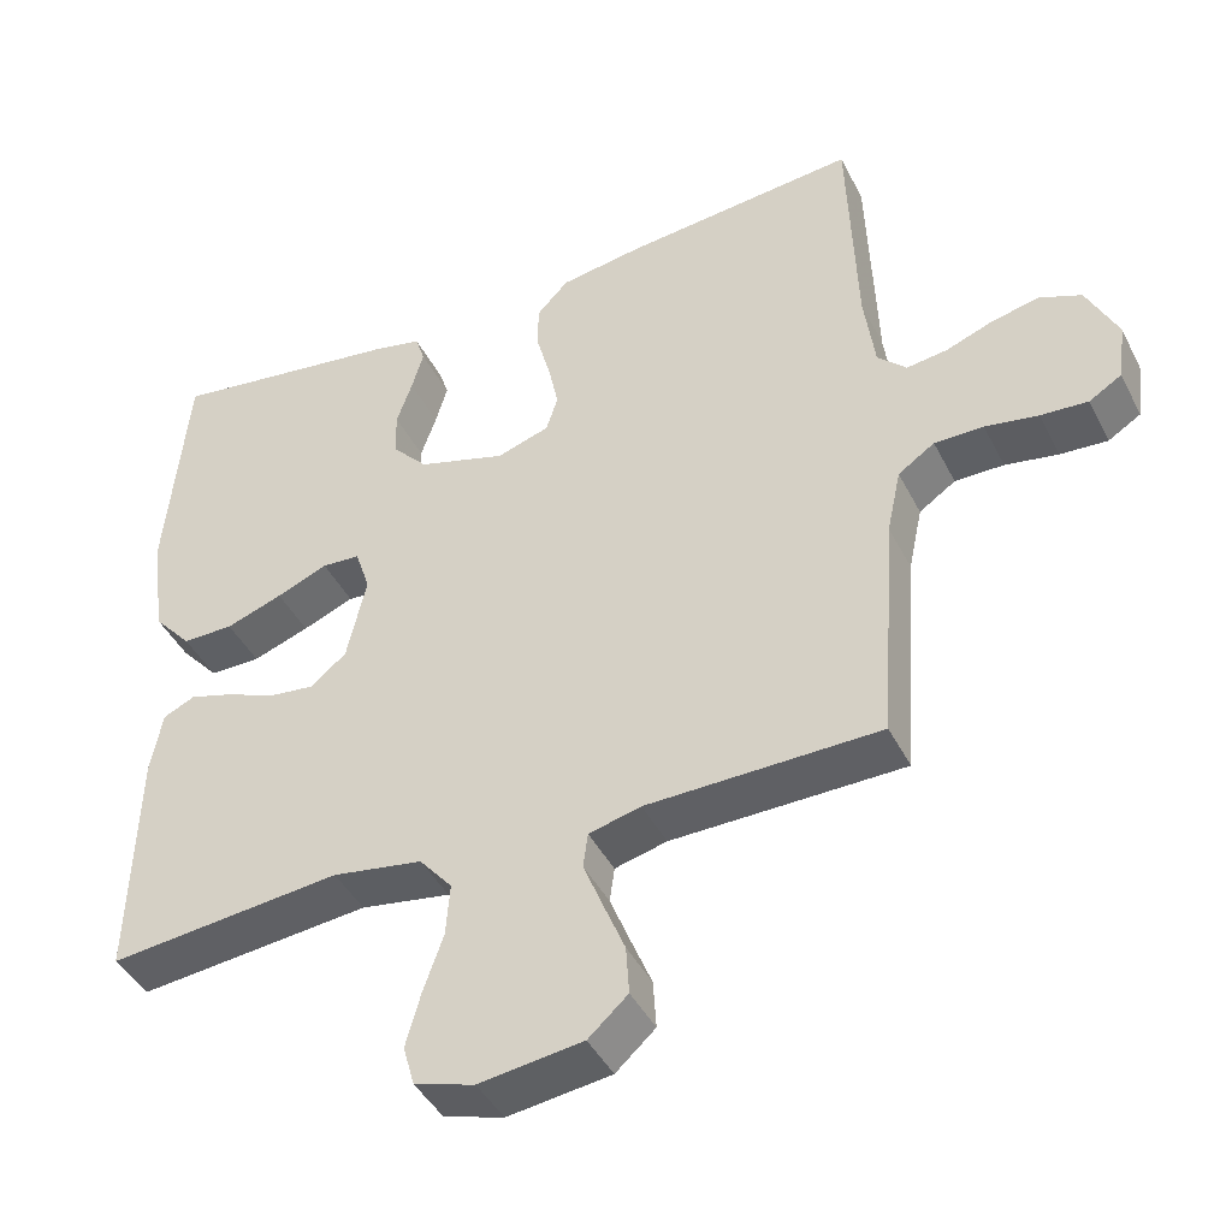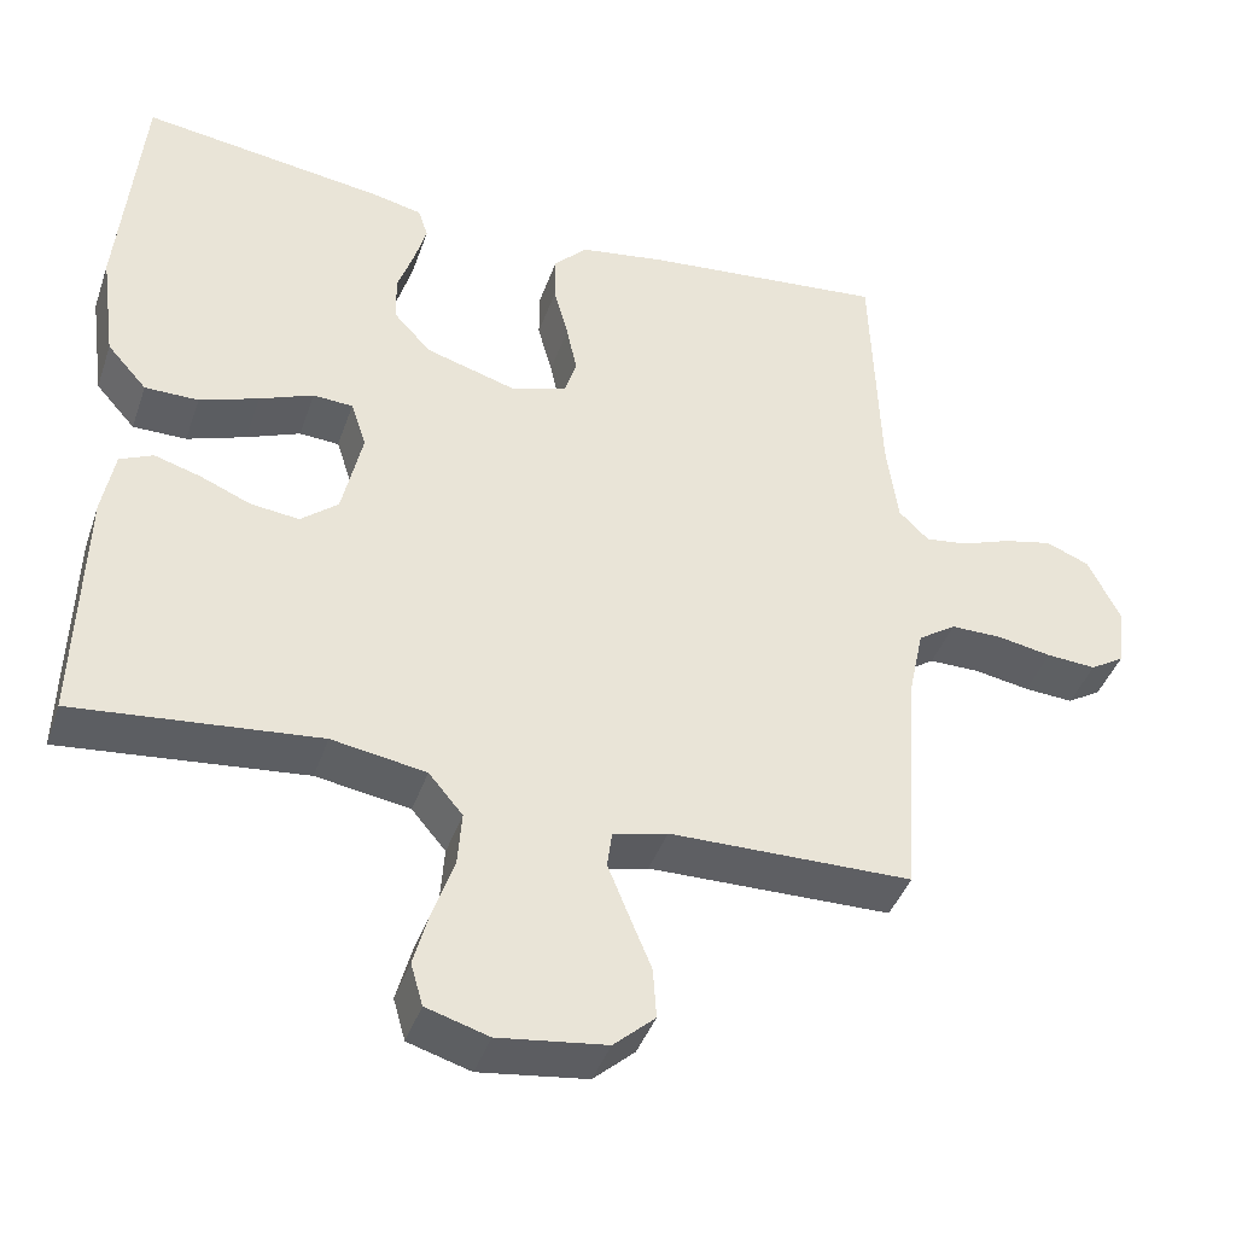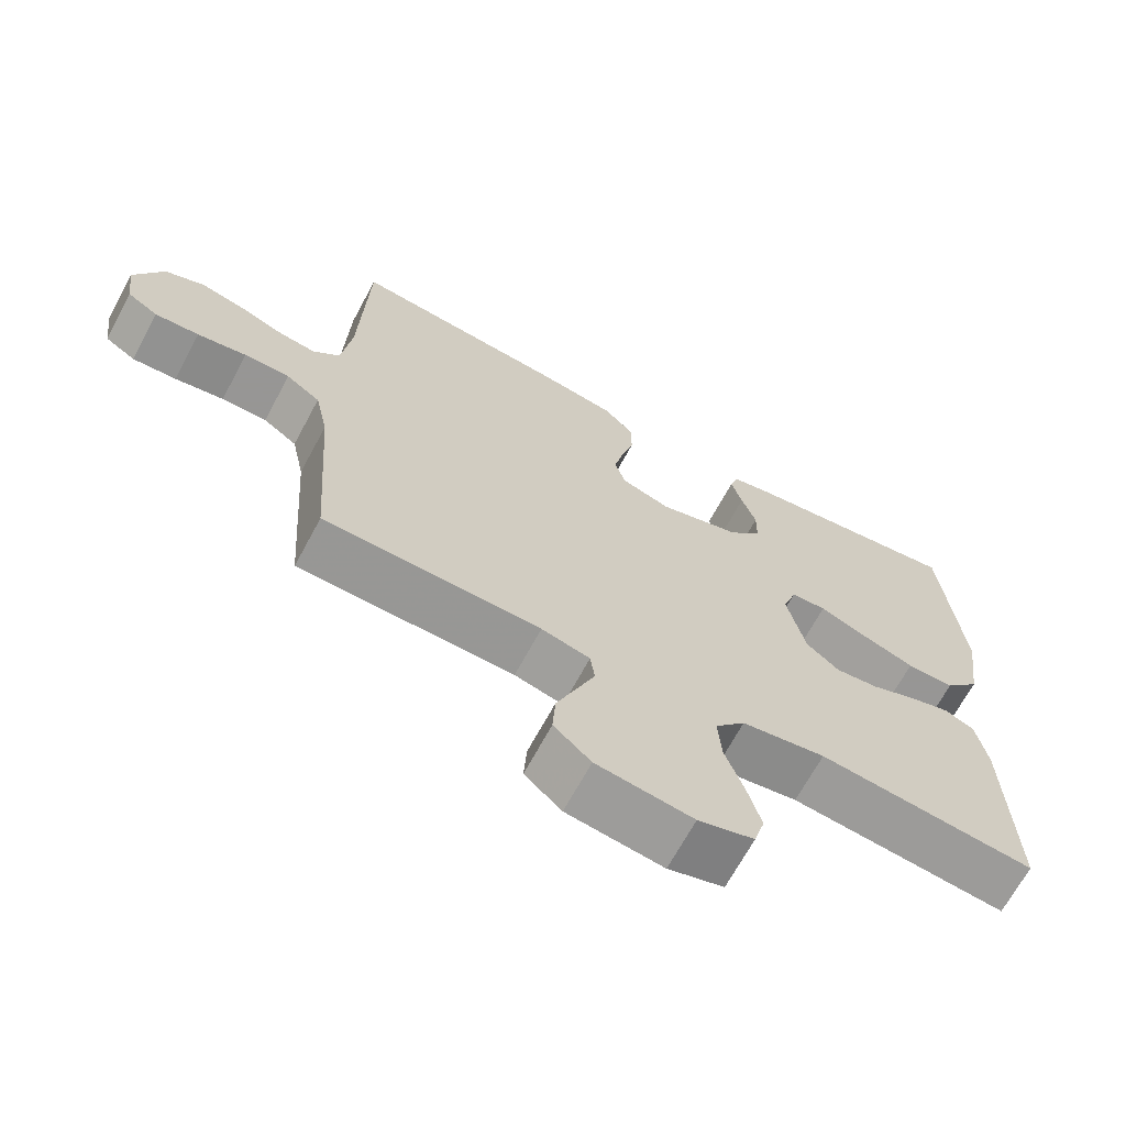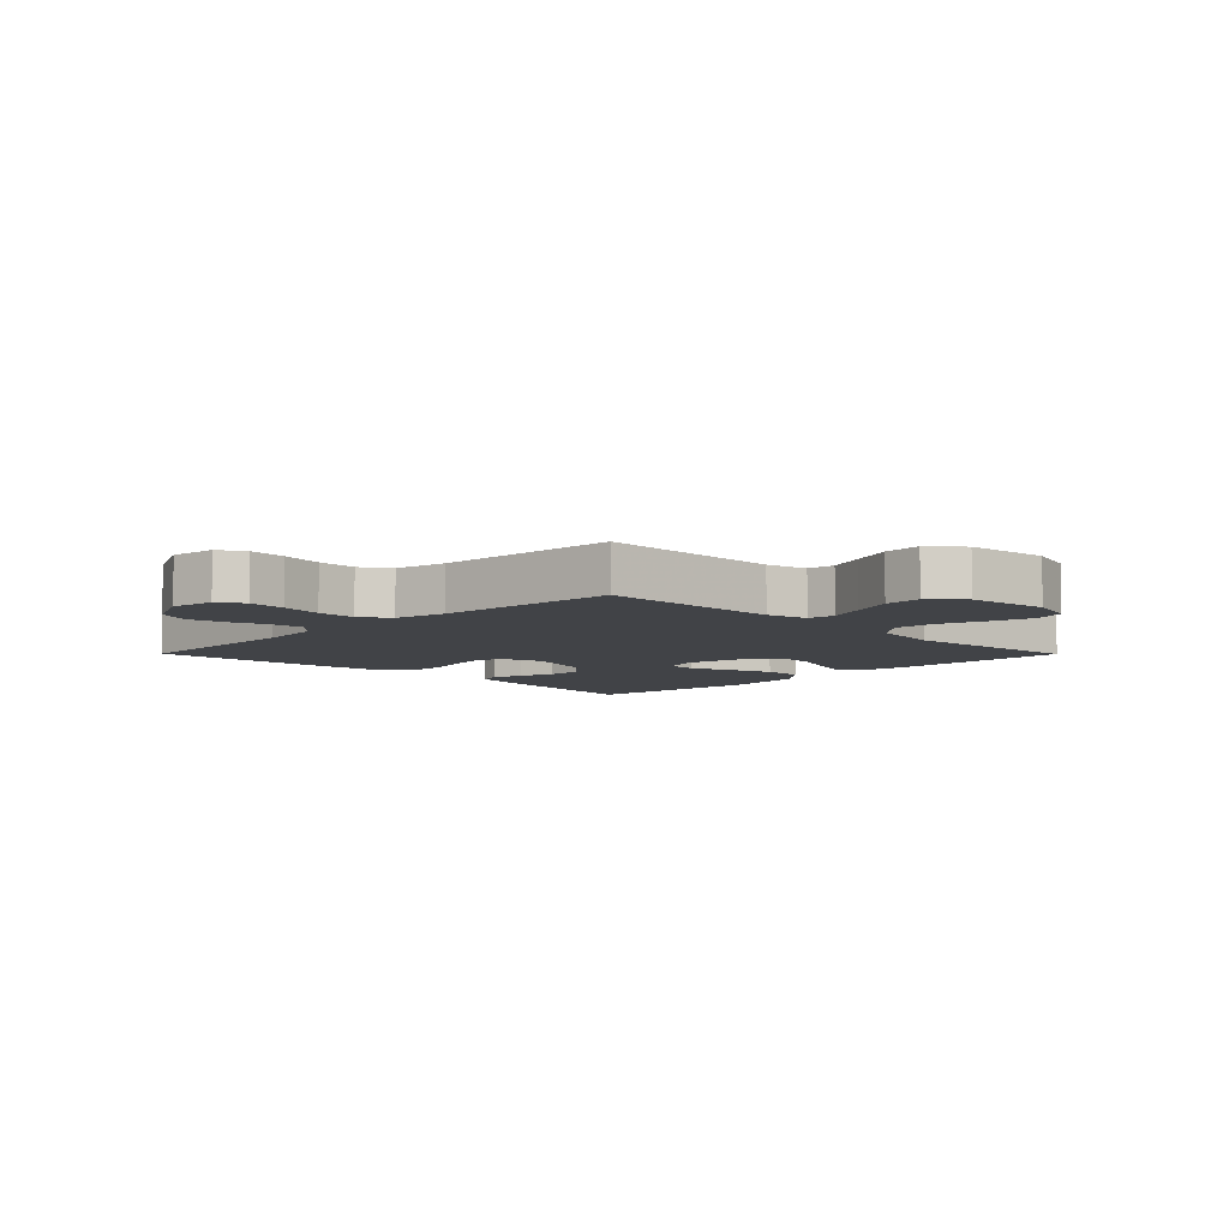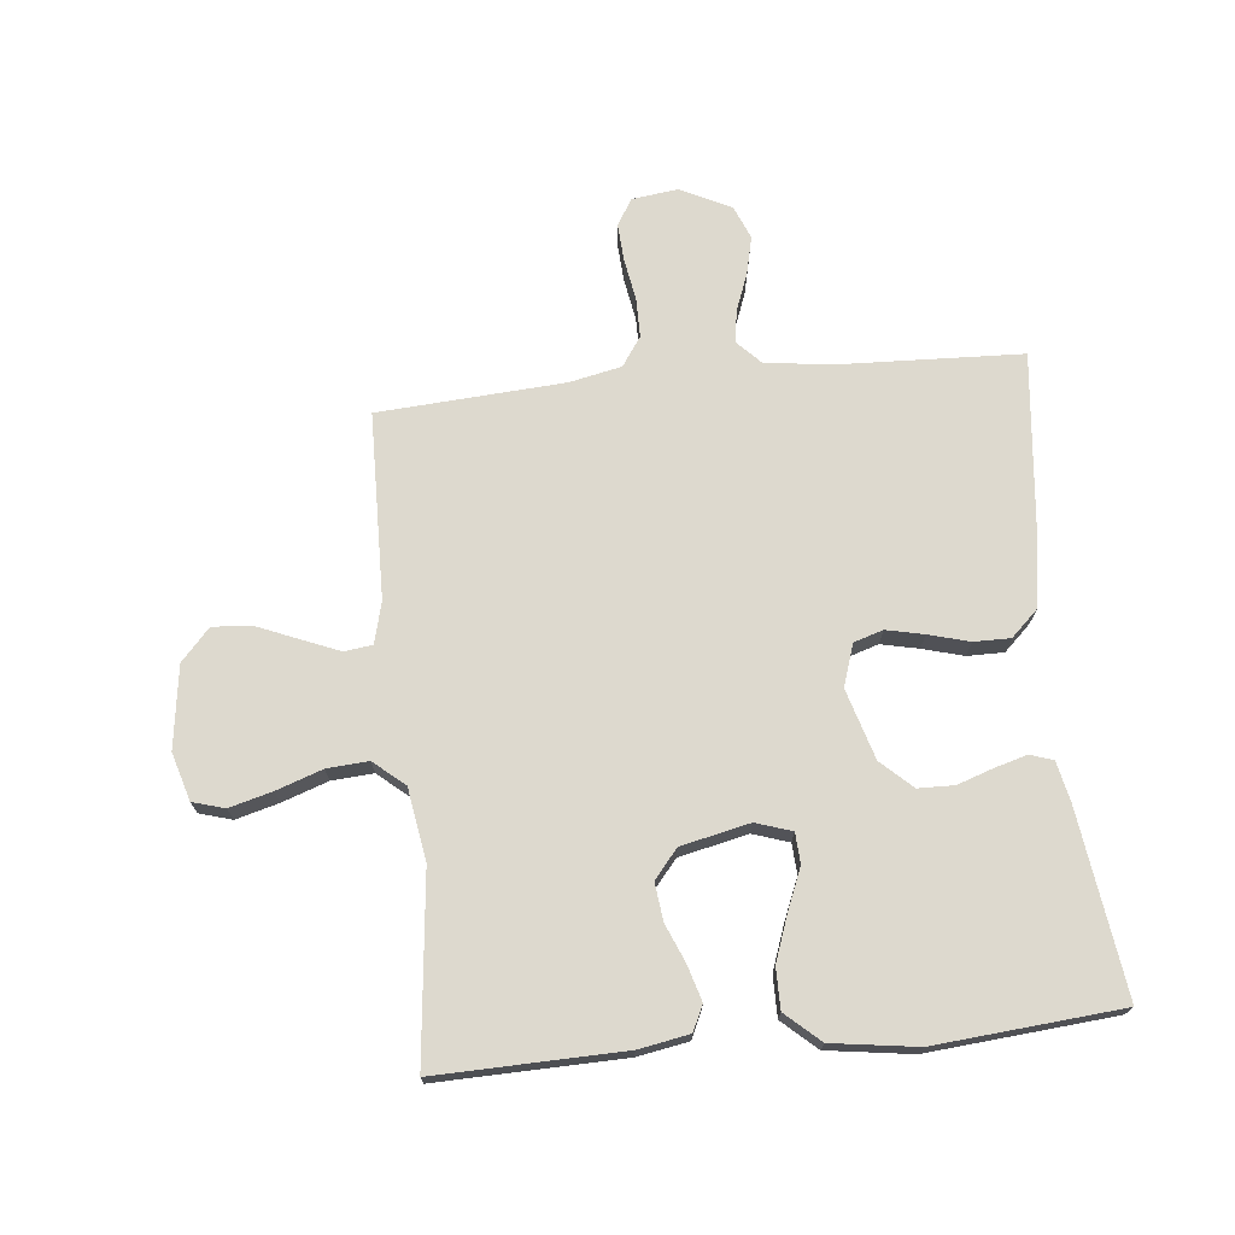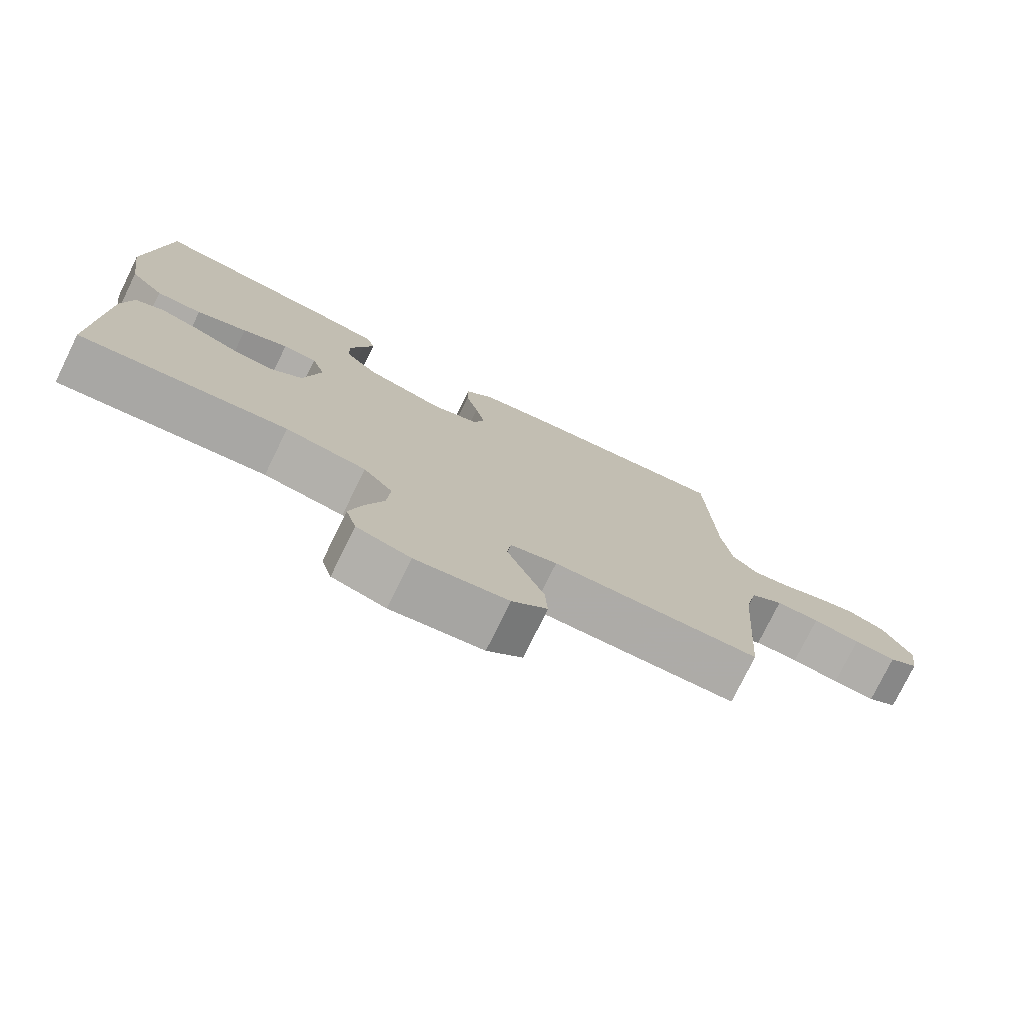
<metadata>
{"format":"obj","ext":"obj","renderer":"f3d","projection":"perspective","resolution":1024,"background":"white","views":[{"elev":-43.0,"azim":25.4,"up":"+Z"},{"elev":-41.5,"azim":-18.4,"up":"+Z"},{"elev":-67.8,"azim":151.7,"up":"+Z"},{"elev":-7.1,"azim":134.8,"up":"+Y"},{"elev":71.8,"azim":-95.6,"up":"+Y"},{"elev":-76.8,"azim":-26.1,"up":"+Z"}]}
</metadata>
<code>
v -0.5 0.07 0.5
v -0.2 0.07 0.458
v -0.137 0.07 0.444
v -0.125 0.07 0.407
v -0.14 0.07 0.355
v -0.16 0.07 0.297
v -0.159 0.07 0.239
v -0.113 0.07 0.189
v 0 0.07 0.155
v 0.068 0.07 0.177
v 0.083 0.07 0.224
v 0.07 0.07 0.285
v 0.052 0.07 0.351
v 0.052 0.07 0.41
v 0.093 0.07 0.453
v 0.2 0.07 0.47
v 0.5 0.07 0.5
v 0.511 0.07 0.2
v 0.525 0.07 0.096
v 0.562 0.07 0.06
v 0.614 0.07 0.067
v 0.675 0.07 0.09
v 0.736 0.07 0.104
v 0.79 0.07 0.082
v 0.83 0.07 0
v 0.82 0.07 -0.074
v 0.778 0.07 -0.1
v 0.717 0.07 -0.096
v 0.649 0.07 -0.084
v 0.586 0.07 -0.084
v 0.539 0.07 -0.116
v 0.521 0.07 -0.2
v 0.5 0.07 -0.5
v 0.2 0.07 -0.505
v 0.133 0.07 -0.522
v 0.127 0.07 -0.567
v 0.152 0.07 -0.629
v 0.18 0.07 -0.697
v 0.184 0.07 -0.759
v 0.133 0.07 -0.805
v 0 0.07 -0.823
v -0.077 0.07 -0.8
v -0.092 0.07 -0.748
v -0.073 0.07 -0.679
v -0.047 0.07 -0.605
v -0.042 0.07 -0.538
v -0.084 0.07 -0.488
v -0.2 0.07 -0.469
v -0.5 0.07 -0.5
v -0.492 0.07 -0.2
v -0.477 0.07 -0.118
v -0.436 0.07 -0.099
v -0.379 0.07 -0.116
v -0.317 0.07 -0.142
v -0.257 0.07 -0.149
v -0.211 0.07 -0.111
v -0.186 0.07 0
v -0.205 0.07 0.058
v -0.254 0.07 0.061
v -0.32 0.07 0.034
v -0.393 0.07 0.008
v -0.459 0.07 0.008
v -0.508 0.07 0.063
v -0.527 0.07 0.2
v -0.5 0 0.5
v -0.2 0 0.458
v -0.137 0 0.444
v -0.125 0 0.407
v -0.14 0 0.355
v -0.16 0 0.297
v -0.159 0 0.239
v -0.113 0 0.189
v 0 0 0.155
v 0.068 0 0.177
v 0.083 0 0.224
v 0.07 0 0.285
v 0.052 0 0.351
v 0.052 0 0.41
v 0.093 0 0.453
v 0.2 0 0.47
v 0.5 0 0.5
v 0.511 0 0.2
v 0.525 0 0.096
v 0.562 0 0.06
v 0.614 0 0.067
v 0.675 0 0.09
v 0.736 0 0.104
v 0.79 0 0.082
v 0.83 0 0
v 0.82 0 -0.074
v 0.778 0 -0.1
v 0.717 0 -0.096
v 0.649 0 -0.084
v 0.586 0 -0.084
v 0.539 0 -0.116
v 0.521 0 -0.2
v 0.5 0 -0.5
v 0.2 0 -0.505
v 0.133 0 -0.522
v 0.127 0 -0.567
v 0.152 0 -0.629
v 0.18 0 -0.697
v 0.184 0 -0.759
v 0.133 0 -0.805
v 0 0 -0.823
v -0.077 0 -0.8
v -0.092 0 -0.748
v -0.073 0 -0.679
v -0.047 0 -0.605
v -0.042 0 -0.538
v -0.084 0 -0.488
v -0.2 0 -0.469
v -0.5 0 -0.5
v -0.492 0 -0.2
v -0.477 0 -0.118
v -0.436 0 -0.099
v -0.379 0 -0.116
v -0.317 0 -0.142
v -0.257 0 -0.149
v -0.211 0 -0.111
v -0.186 0 0
v -0.205 0 0.058
v -0.254 0 0.061
v -0.32 0 0.034
v -0.393 0 0.008
v -0.459 0 0.008
v -0.508 0 0.063
v -0.527 0 0.2
f 59 60 61 62
f 59 62 63 64
f 51 52 53 54
f 49 50 51 54
f 48 49 54 55
f 47 48 55 56
f 42 43 44 45
f 40 41 42 45
f 40 45 46
f 37 38 39 40
f 36 37 40 46
f 35 36 46 47
f 32 33 34
f 31 32 34 35
f 26 27 28 29
f 26 29 30
f 25 26 30
f 24 25 30
f 21 22 23 24
f 20 21 24 30
f 19 20 30 31
f 15 16 17 18
f 12 13 14 15
f 11 12 15 18
f 10 11 18 19
f 3 4 5 6
f 1 2 3 6
f 1 6 7
f 58 59 64 1
f 35 47 56 57
f 35 57 58
f 31 35 58
f 9 10 19 31
f 8 9 31 58
f 1 7 8 58
f 126 125 124 123
f 128 127 126 123
f 118 117 116 115
f 118 115 114 113
f 119 118 113 112
f 120 119 112 111
f 109 108 107 106
f 109 106 105 104
f 110 109 104
f 104 103 102 101
f 110 104 101 100
f 111 110 100 99
f 98 97 96
f 99 98 96 95
f 93 92 91 90
f 94 93 90
f 94 90 89
f 94 89 88
f 88 87 86 85
f 94 88 85 84
f 95 94 84 83
f 82 81 80 79
f 79 78 77 76
f 82 79 76 75
f 83 82 75 74
f 70 69 68 67
f 70 67 66 65
f 71 70 65
f 65 128 123 122
f 121 120 111 99
f 122 121 99
f 122 99 95
f 95 83 74 73
f 122 95 73 72
f 122 72 71 65
f 1 65 66 2
f 2 66 67 3
f 3 67 68 4
f 4 68 69 5
f 5 69 70 6
f 6 70 71 7
f 7 71 72 8
f 8 72 73 9
f 9 73 74 10
f 10 74 75 11
f 11 75 76 12
f 12 76 77 13
f 13 77 78 14
f 14 78 79 15
f 15 79 80 16
f 16 80 81 17
f 17 81 82 18
f 18 82 83 19
f 19 83 84 20
f 20 84 85 21
f 21 85 86 22
f 22 86 87 23
f 23 87 88 24
f 24 88 89 25
f 25 89 90 26
f 26 90 91 27
f 27 91 92 28
f 28 92 93 29
f 29 93 94 30
f 30 94 95 31
f 31 95 96 32
f 32 96 97 33
f 33 97 98 34
f 34 98 99 35
f 35 99 100 36
f 36 100 101 37
f 37 101 102 38
f 38 102 103 39
f 39 103 104 40
f 40 104 105 41
f 41 105 106 42
f 42 106 107 43
f 43 107 108 44
f 44 108 109 45
f 45 109 110 46
f 46 110 111 47
f 47 111 112 48
f 48 112 113 49
f 49 113 114 50
f 50 114 115 51
f 51 115 116 52
f 52 116 117 53
f 53 117 118 54
f 54 118 119 55
f 55 119 120 56
f 56 120 121 57
f 57 121 122 58
f 58 122 123 59
f 59 123 124 60
f 60 124 125 61
f 61 125 126 62
f 62 126 127 63
f 63 127 128 64
f 64 128 65 1

</code>
